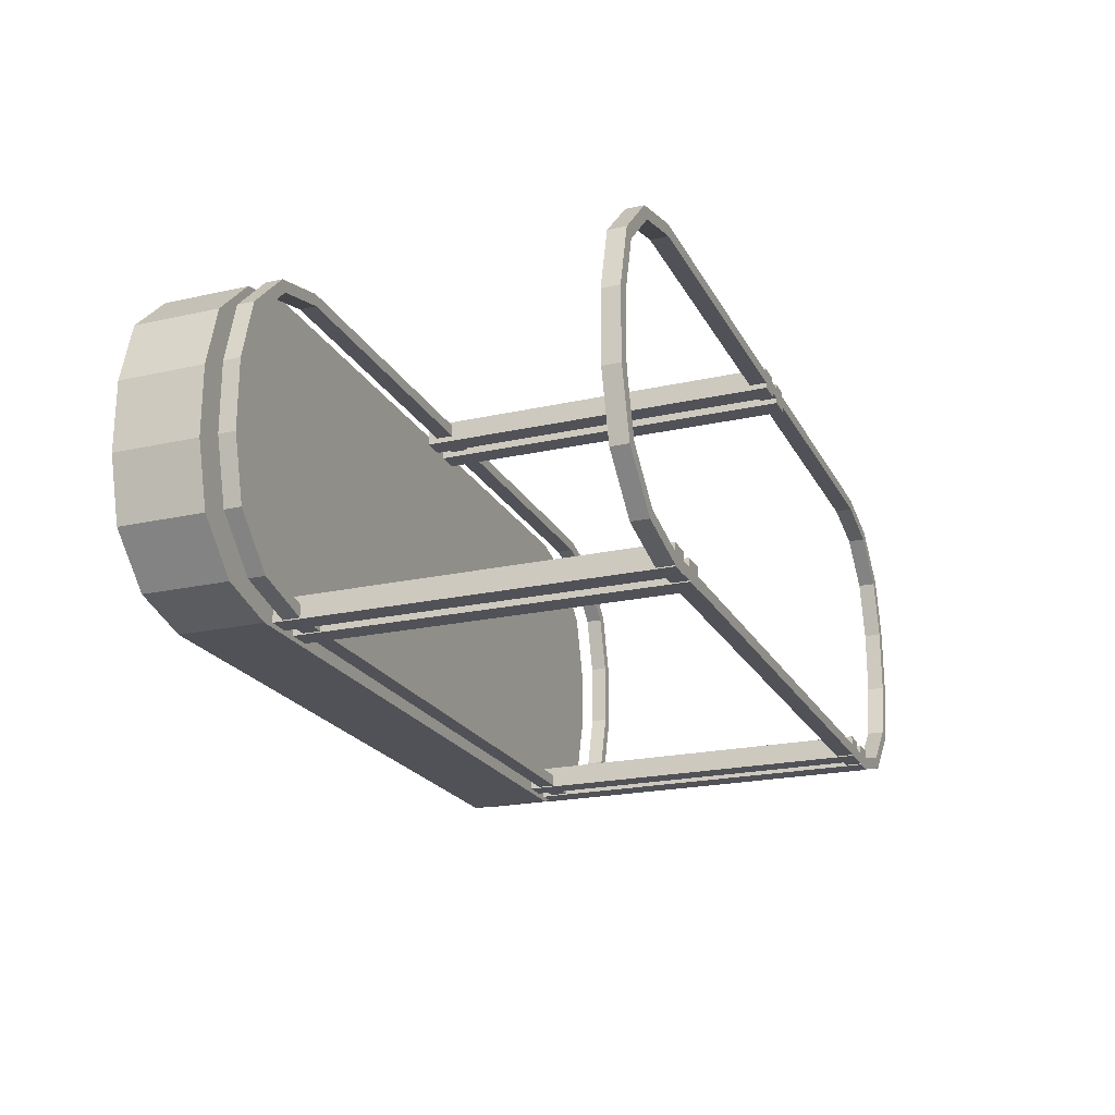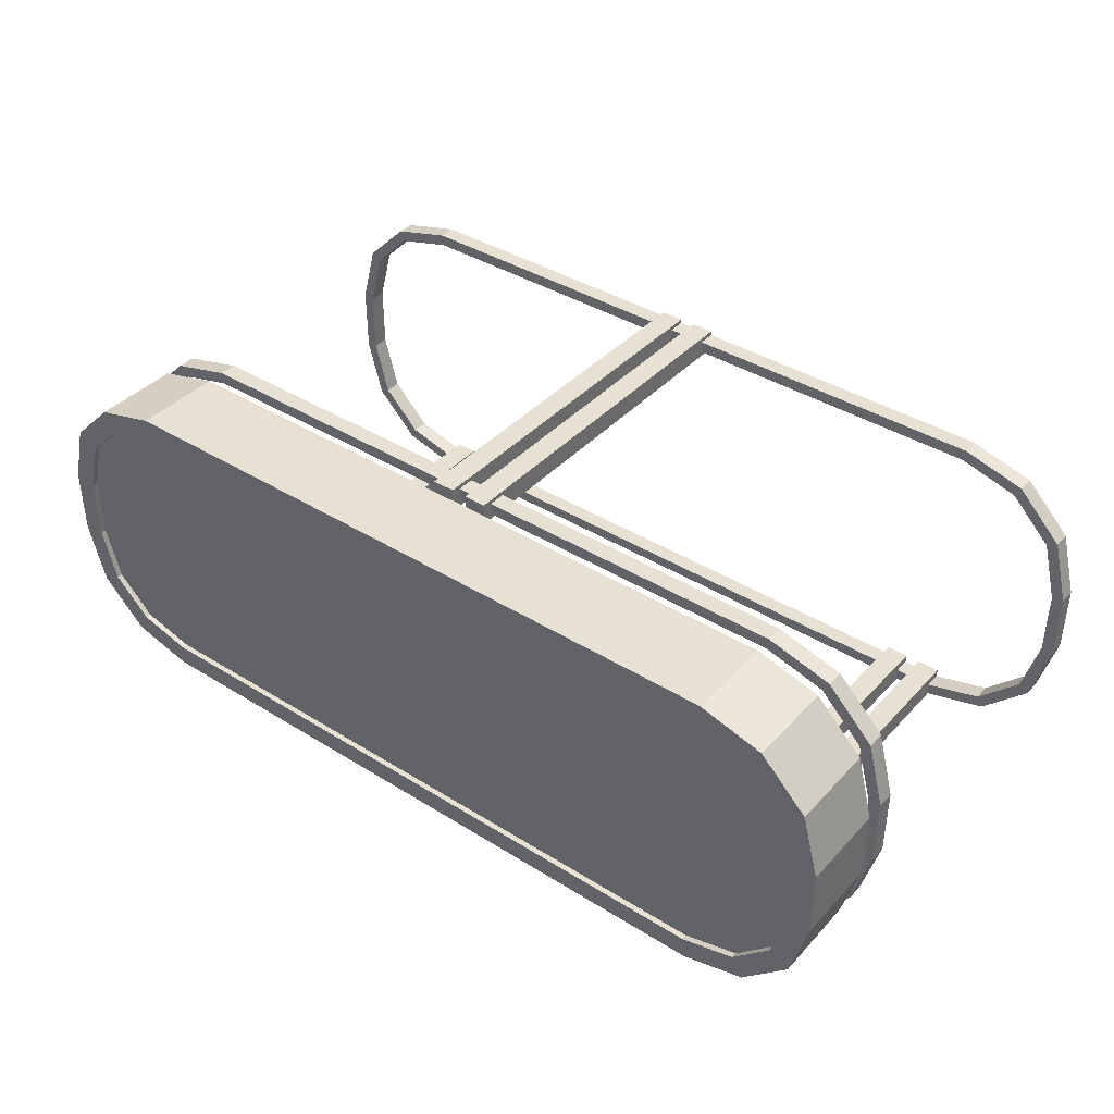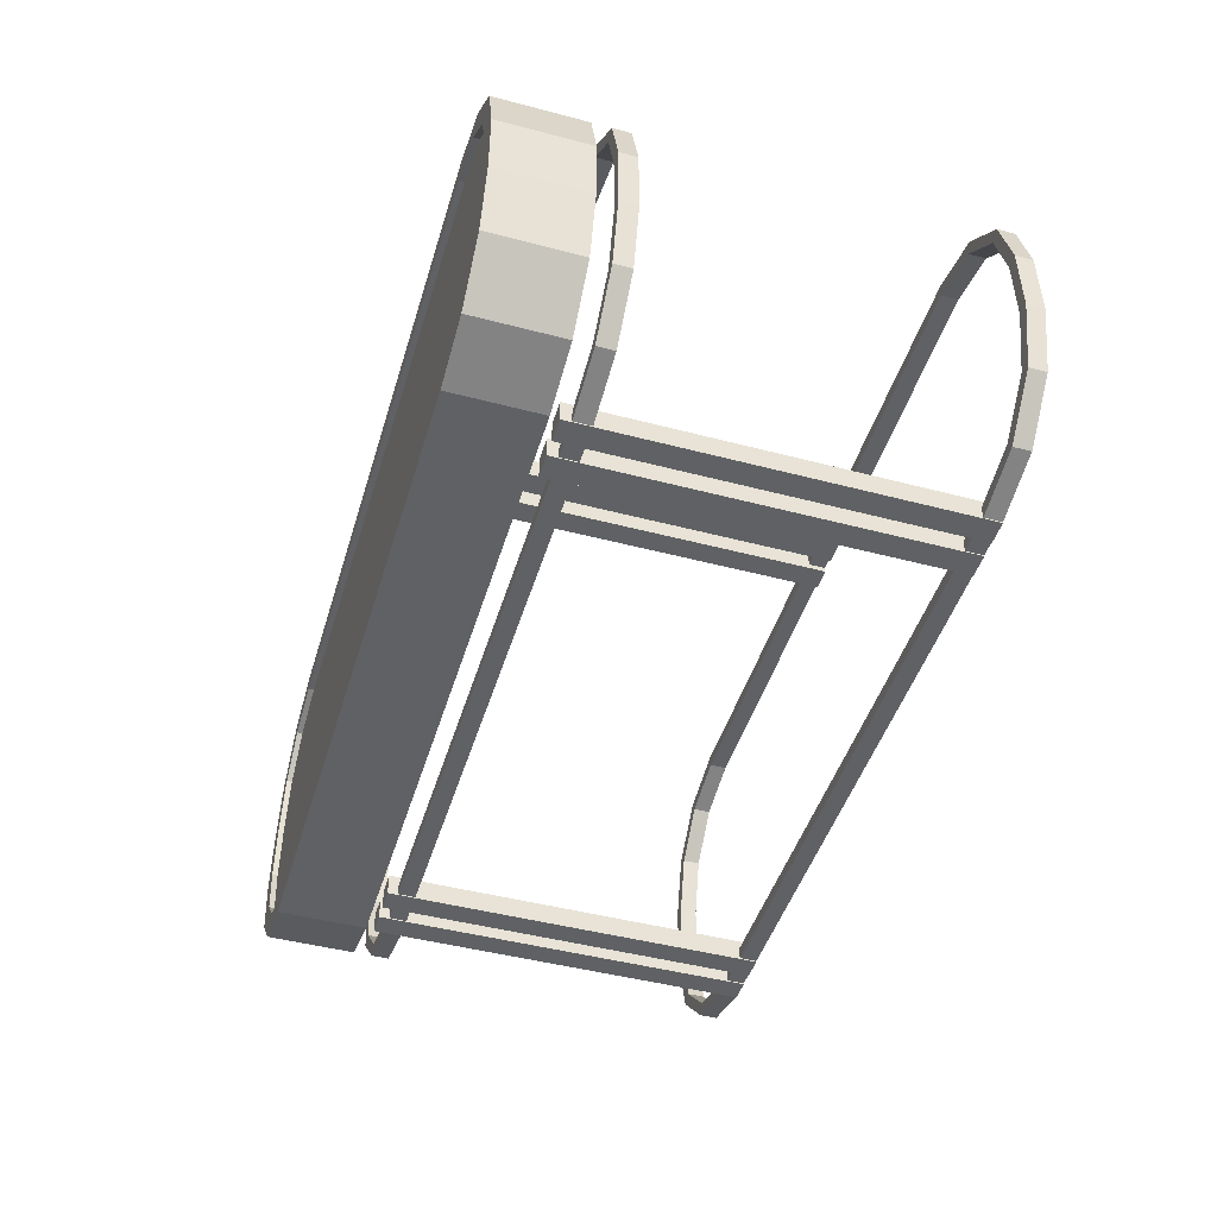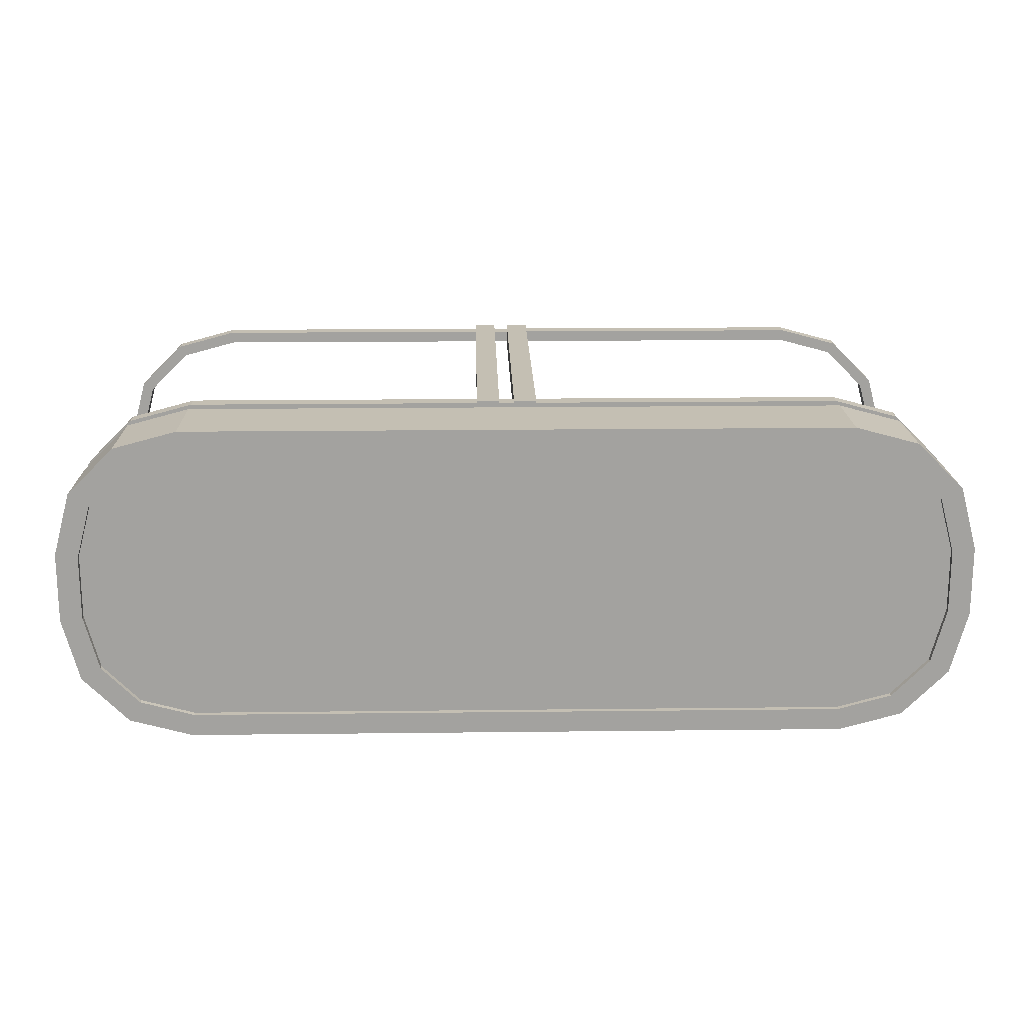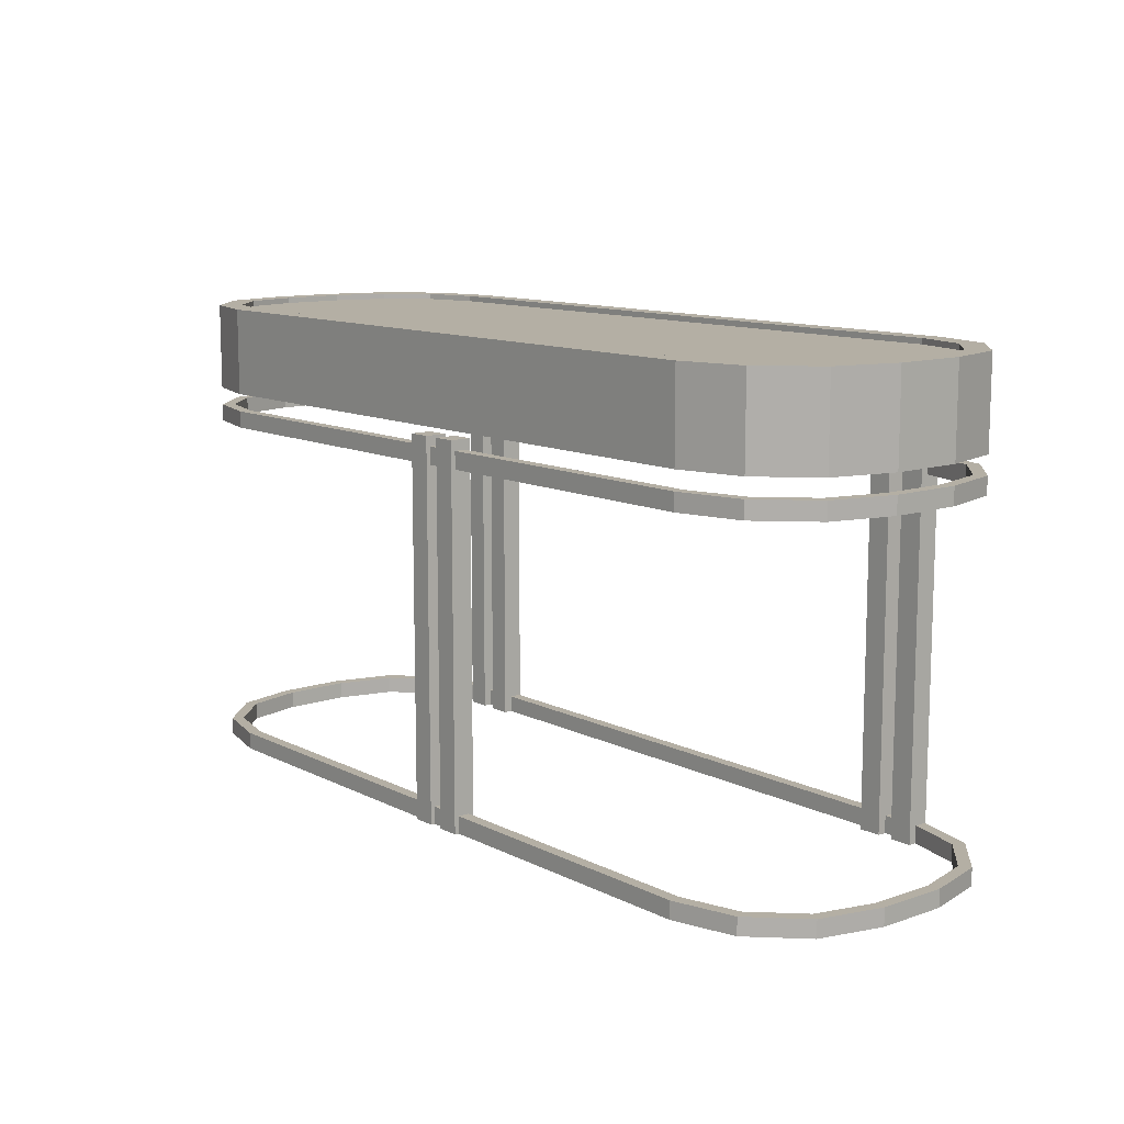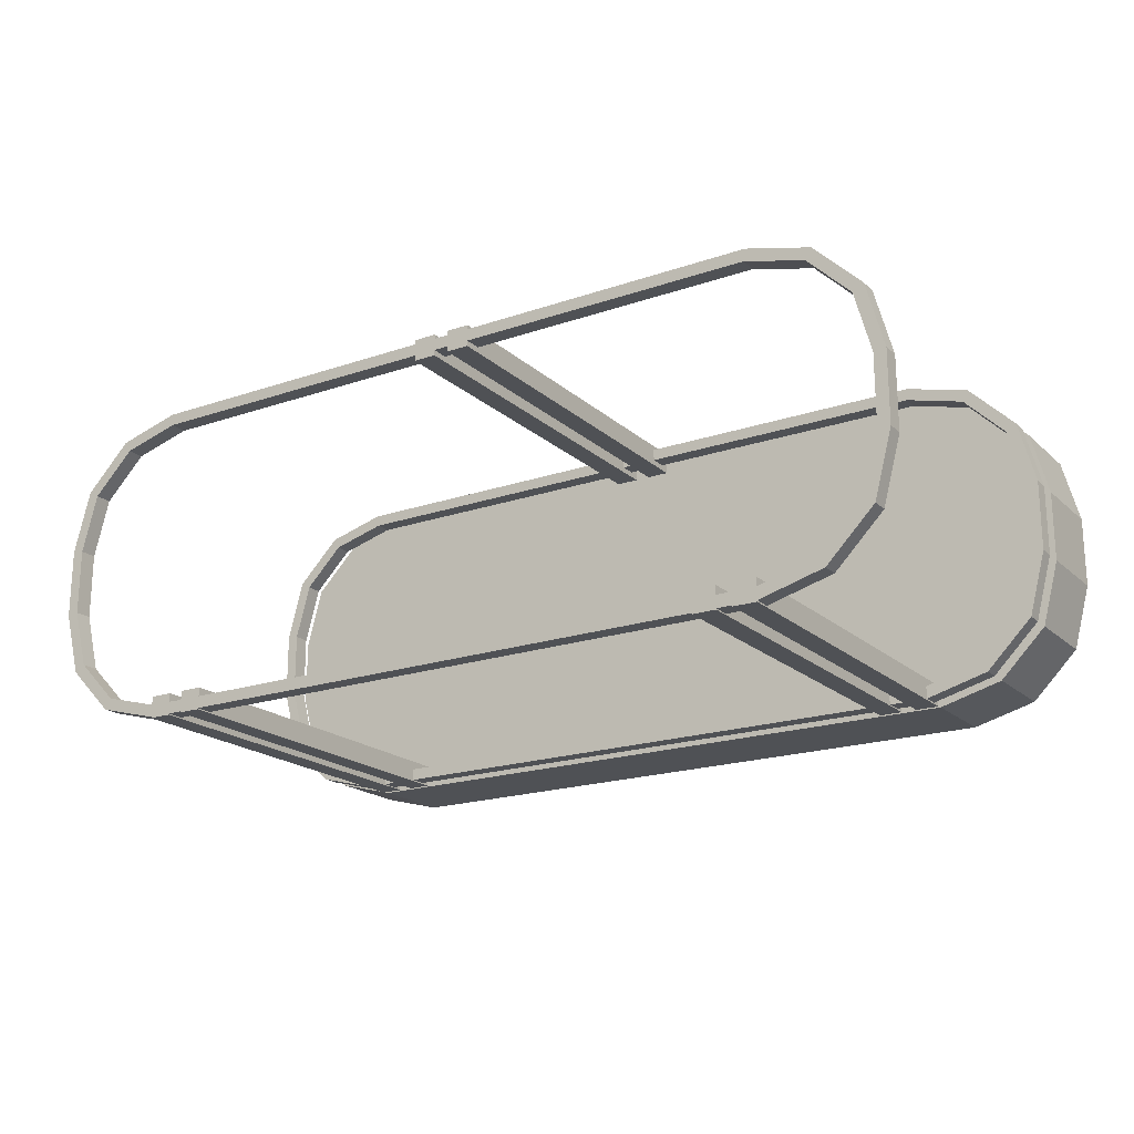
<metadata>
{"format":"obj","ext":"obj","renderer":"f3d","projection":"perspective","resolution":1024,"background":"white","views":[{"elev":-21.5,"azim":-68.5,"up":"+Z"},{"elev":39.4,"azim":-142.2,"up":"+Z"},{"elev":-46.5,"azim":-106.7,"up":"+Z"},{"elev":17.7,"azim":178.7,"up":"+Z"},{"elev":11.3,"azim":50.2,"up":"+Y"},{"elev":-19.5,"azim":32.5,"up":"+Z"}]}
</metadata>
<code>
o consoles.020
v 3.078 1.365 0.2966
v 2.231 1.365 1.144
v 2.965 1.365 0.7202
v 2.655 1.365 1.03
v -3.086 1.365 0.2965
v -2.239 1.365 1.144
v -2.973 1.365 0.7201
v -2.663 1.365 1.03
v -2.239 1.365 -1.02
v -3.086 1.365 -0.1723
v -2.663 1.365 -0.906
v -2.973 1.365 -0.5959
v 2.231 1.365 -1.019
v 3.078 1.365 -0.1723
v 2.655 1.365 -0.906
v 2.965 1.365 -0.5959
v 3.078 0.7769 0.2966
v 2.231 0.7769 1.144
v 2.965 0.7769 0.7202
v 2.655 0.7769 1.03
v -3.086 0.7769 0.2965
v -2.239 0.7769 1.144
v -2.973 0.7769 0.7201
v -2.663 0.7769 1.03
v -2.239 0.7769 -1.02
v -3.086 0.7769 -0.1723
v -2.663 0.7769 -0.906
v -2.973 0.7769 -0.5959
v 2.231 0.7769 -1.019
v 3.078 0.7769 -0.1723
v 2.655 0.7769 -0.906
v 2.965 0.7769 -0.5959
v -2.936 1.365 0.2768
v -2.838 1.365 0.6424
v -2.585 1.365 0.8956
v -2.219 1.365 0.9936
v 2.211 1.365 0.9935
v 2.577 1.365 0.8956
v 2.83 1.365 0.6424
v 2.928 1.365 0.2768
v 2.928 1.365 -0.1525
v 2.83 1.365 -0.5181
v 2.577 1.365 -0.7713
v 2.211 1.365 -0.8693
v -2.219 1.365 -0.8693
v -2.585 1.365 -0.7713
v -2.838 1.365 -0.5181
v -2.936 1.365 -0.1525
v -2.936 1.327 0.2768
v -2.838 1.327 0.6424
v -2.936 1.327 -0.1525
v -2.585 1.327 0.8956
v -2.219 1.327 0.9936
v 2.211 1.327 0.9935
v 2.577 1.327 0.8956
v 2.83 1.327 0.6424
v 2.928 1.327 0.2768
v 2.928 1.327 -0.1525
v 2.83 1.327 -0.5181
v 2.577 1.327 -0.7713
v 2.211 1.327 -0.8693
v -2.219 1.327 -0.8693
v -2.585 1.327 -0.7713
v -2.838 1.327 -0.5181
v 3.078 0.6553 0.2966
v 2.231 0.6553 1.144
v 2.965 0.6553 0.7202
v 2.655 0.6553 1.03
v -3.086 0.6553 0.2965
v -2.239 0.6553 1.144
v -2.973 0.6553 0.7201
v -2.663 0.6553 1.03
v -2.239 0.6553 -1.02
v -3.086 0.6553 -0.1723
v -2.663 0.6553 -0.906
v -2.973 0.6553 -0.5959
v 2.231 0.6553 -1.019
v 3.078 0.6553 -0.1723
v 2.655 0.6553 -0.906
v 2.965 0.6553 -0.5959
v -3.086 0.5397 -0.1723
v -3.086 0.5397 0.2965
v -2.973 0.5397 0.7201
v -2.663 0.5397 1.03
v -2.239 0.5397 1.144
v 2.231 0.5397 1.144
v 2.655 0.5397 1.03
v 2.965 0.5397 0.7202
v 3.078 0.5397 0.2966
v 3.078 0.5397 -0.1723
v 2.965 0.5397 -0.5959
v 2.655 0.5397 -0.906
v 2.231 0.5397 -1.019
v -2.239 0.5397 -1.02
v -2.663 0.5397 -0.906
v -2.973 0.5397 -0.5959
v -3.007 0.6553 0.2861
v -2.901 0.6553 0.6789
v -2.622 0.6553 0.9589
v -2.229 0.6553 1.064
v 2.221 0.6553 1.064
v 2.614 0.6553 0.9589
v 2.894 0.6553 0.6789
v 2.999 0.6553 0.2861
v 2.999 0.6553 -0.1618
v 2.894 0.6553 -0.5547
v 2.614 0.6553 -0.8346
v 2.221 0.6553 -0.9399
v -2.229 0.6553 -0.9399
v -2.621 0.6553 -0.8346
v -2.901 0.6553 -0.5547
v -3.007 0.6553 -0.1618
v -3.007 0.5397 0.2861
v -3.007 0.5397 -0.1618
v -2.901 0.5397 -0.5547
v -2.621 0.5397 -0.8346
v -2.229 0.5397 -0.9399
v 2.221 0.5397 -0.9399
v 2.614 0.5397 -0.8346
v 2.894 0.5397 -0.5547
v 2.999 0.5397 -0.1618
v 2.999 0.5397 0.2861
v 2.894 0.5397 0.6789
v 2.614 0.5397 0.9589
v 2.221 0.5397 1.064
v -2.229 0.5397 1.064
v -2.622 0.5397 0.9589
v -2.901 0.5397 0.6789
v 3.078 -1.679 0.2966
v 2.231 -1.679 1.144
v 2.965 -1.679 0.7202
v 2.655 -1.679 1.03
v -3.086 -1.679 0.2965
v -2.239 -1.679 1.144
v -2.973 -1.679 0.7201
v -2.663 -1.679 1.03
v -2.239 -1.679 -1.02
v -3.086 -1.679 -0.1723
v -2.663 -1.679 -0.906
v -2.973 -1.679 -0.5959
v 2.231 -1.679 -1.019
v 3.078 -1.679 -0.1723
v 2.655 -1.679 -0.906
v 2.965 -1.679 -0.5959
v -3.086 -1.794 -0.1723
v -3.086 -1.794 0.2965
v -2.973 -1.794 0.7201
v -2.663 -1.794 1.03
v -2.239 -1.794 1.144
v 2.231 -1.794 1.144
v 2.655 -1.794 1.03
v 2.965 -1.794 0.7202
v 3.078 -1.794 0.2966
v 3.078 -1.794 -0.1723
v 2.965 -1.794 -0.5959
v 2.655 -1.794 -0.906
v 2.231 -1.794 -1.019
v -2.239 -1.794 -1.02
v -2.663 -1.794 -0.906
v -2.973 -1.794 -0.5959
v -3.007 -1.679 0.2861
v -2.901 -1.679 0.6789
v -2.622 -1.679 0.9589
v -2.229 -1.679 1.064
v 2.221 -1.679 1.064
v 2.614 -1.679 0.9589
v 2.894 -1.679 0.6789
v 2.999 -1.679 0.2861
v 2.999 -1.679 -0.1618
v 2.894 -1.679 -0.5547
v 2.614 -1.679 -0.8346
v 2.221 -1.679 -0.9399
v -2.229 -1.679 -0.9399
v -2.621 -1.679 -0.8346
v -2.901 -1.679 -0.5547
v -3.007 -1.679 -0.1618
v -3.007 -1.794 0.2861
v -3.007 -1.794 -0.1618
v -2.901 -1.794 -0.5547
v -2.621 -1.794 -0.8346
v -2.229 -1.794 -0.9399
v 2.221 -1.794 -0.9399
v 2.614 -1.794 -0.8346
v 2.894 -1.794 -0.5547
v 2.999 -1.794 -0.1618
v 2.999 -1.794 0.2861
v 2.894 -1.794 0.6789
v 2.614 -1.794 0.9589
v 2.221 -1.794 1.064
v -2.229 -1.794 1.064
v -2.622 -1.794 0.9589
v -2.901 -1.794 0.6789
v -2.086 0.7232 -1.027
v -2.239 0.7232 -1.027
v -2.239 -1.794 -1.027
v -2.086 -1.794 -1.027
v -2.086 0.7232 -0.8811
v -2.239 0.7232 -0.8811
v -2.239 -1.794 -0.8811
v -2.086 -1.794 -0.8811
v -1.83 0.7232 -1.027
v -1.984 0.7232 -1.027
v -1.984 -1.794 -1.027
v -1.83 -1.794 -1.027
v -1.83 0.7232 -0.8811
v -1.984 0.7232 -0.8811
v -1.984 -1.794 -0.8811
v -1.83 -1.794 -0.8811
v 1.982 0.7232 -1.027
v 1.828 0.7232 -1.027
v 1.828 -1.794 -1.027
v 1.982 -1.794 -1.027
v 1.981 0.7232 -0.8811
v 1.828 0.7232 -0.8811
v 1.828 -1.794 -0.8811
v 1.981 -1.794 -0.8811
v 2.237 0.7232 -1.027
v 2.084 0.7232 -1.027
v 2.084 -1.794 -1.027
v 2.237 -1.794 -1.027
v 2.237 0.7232 -0.8811
v 2.084 0.7232 -0.8811
v 2.084 -1.794 -0.8811
v 2.237 -1.794 -0.8811
v -2.936 1.327 0.2768
v -2.838 1.327 0.6424
v -2.936 1.327 -0.1525
v -2.585 1.327 0.8956
v -2.219 1.327 0.9936
v 2.211 1.327 0.9935
v 2.577 1.327 0.8956
v 2.83 1.327 0.6424
v 2.928 1.327 0.2768
v 2.928 1.327 -0.1525
v 2.83 1.327 -0.5181
v 2.577 1.327 -0.7713
v 2.211 1.327 -0.8693
v -2.219 1.327 -0.8693
v -2.585 1.327 -0.7713
v -2.838 1.327 -0.5181
v 0.002705 0.7232 1.027
v -0.1507 0.7232 1.027
v -0.1507 -1.794 1.027
v 0.002705 -1.794 1.027
v 0.002661 0.7232 1.173
v -0.1507 0.7232 1.173
v -0.1507 -1.794 1.173
v 0.002661 -1.794 1.173
v 0.258 0.7232 1.027
v 0.1047 0.7232 1.027
v 0.1047 -1.794 1.027
v 0.258 -1.794 1.027
v 0.258 0.7232 1.173
v 0.1047 0.7232 1.173
v 0.1047 -1.794 1.173
v 0.258 -1.794 1.173
f 38 39 56 55
f 21 26 28 27 25 29 31 32 30 17 19 20 18 22 24 23
f 12 28 26 10
f 1 17 30 14
f 5 21 23 7
f 14 30 32 16
f 7 23 24 8
f 16 32 31 15
f 8 24 22 6
f 15 31 29 13
f 6 22 18 2
f 13 29 25 9
f 2 18 20 4
f 9 25 27 11
f 4 20 19 3
f 11 27 28 12
f 3 19 17 1
f 10 26 21 5
f 5 7 34 33
f 7 8 35 34
f 8 6 36 35
f 6 2 37 36
f 2 4 38 37
f 4 3 39 38
f 3 1 40 39
f 1 14 41 40
f 14 16 42 41
f 16 15 43 42
f 15 13 44 43
f 13 9 45 44
f 9 11 46 45
f 11 12 47 46
f 12 10 48 47
f 10 5 33 48
f 46 47 64 63
f 39 40 57 56
f 33 34 50 49
f 47 48 51 64
f 40 41 58 57
f 48 33 49 51
f 41 42 59 58
f 34 35 52 50
f 42 43 60 59
f 35 36 53 52
f 43 44 61 60
f 36 37 54 53
f 44 45 62 61
f 37 38 55 54
f 45 46 63 62
f 114 115 111 112
f 113 114 112 97
f 80 78 90 91
f 72 71 83 84
f 79 80 91 92
f 70 72 84 85
f 77 79 92 93
f 66 70 85 86
f 73 77 93 94
f 68 66 86 87
f 75 73 94 95
f 67 68 87 88
f 76 75 95 96
f 65 67 88 89
f 69 74 81 82
f 74 76 96 81
f 78 65 89 90
f 71 69 82 83
f 69 71 98 97
f 71 72 99 98
f 72 70 100 99
f 70 66 101 100
f 66 68 102 101
f 68 67 103 102
f 67 65 104 103
f 65 78 105 104
f 78 80 106 105
f 80 79 107 106
f 79 77 108 107
f 77 73 109 108
f 73 75 110 109
f 75 76 111 110
f 76 74 112 111
f 74 69 97 112
f 82 81 114 113
f 81 96 115 114
f 96 95 116 115
f 95 94 117 116
f 94 93 118 117
f 93 92 119 118
f 92 91 120 119
f 91 90 121 120
f 90 89 122 121
f 89 88 123 122
f 88 87 124 123
f 87 86 125 124
f 86 85 126 125
f 85 84 127 126
f 84 83 128 127
f 83 82 113 128
f 115 116 110 111
f 116 117 109 110
f 117 118 108 109
f 118 119 107 108
f 119 120 106 107
f 120 121 105 106
f 121 122 104 105
f 122 123 103 104
f 123 124 102 103
f 124 125 101 102
f 125 126 100 101
f 126 127 99 100
f 127 128 98 99
f 128 113 97 98
f 178 179 175 176
f 177 178 176 161
f 144 142 154 155
f 136 135 147 148
f 143 144 155 156
f 134 136 148 149
f 141 143 156 157
f 130 134 149 150
f 137 141 157 158
f 132 130 150 151
f 139 137 158 159
f 131 132 151 152
f 140 139 159 160
f 129 131 152 153
f 133 138 145 146
f 138 140 160 145
f 142 129 153 154
f 135 133 146 147
f 133 135 162 161
f 135 136 163 162
f 136 134 164 163
f 134 130 165 164
f 130 132 166 165
f 132 131 167 166
f 131 129 168 167
f 129 142 169 168
f 142 144 170 169
f 144 143 171 170
f 143 141 172 171
f 141 137 173 172
f 137 139 174 173
f 139 140 175 174
f 140 138 176 175
f 138 133 161 176
f 146 145 178 177
f 145 160 179 178
f 160 159 180 179
f 159 158 181 180
f 158 157 182 181
f 157 156 183 182
f 156 155 184 183
f 155 154 185 184
f 154 153 186 185
f 153 152 187 186
f 152 151 188 187
f 151 150 189 188
f 150 149 190 189
f 149 148 191 190
f 148 147 192 191
f 147 146 177 192
f 179 180 174 175
f 180 181 173 174
f 181 182 172 173
f 182 183 171 172
f 183 184 170 171
f 184 185 169 170
f 185 186 168 169
f 186 187 167 168
f 187 188 166 167
f 188 189 165 166
f 189 190 164 165
f 190 191 163 164
f 191 192 162 163
f 192 177 161 162
f 193 196 195 194
f 197 198 199 200
f 196 193 197 200
f 195 196 200 199
f 194 195 199 198
f 193 194 198 197
f 201 204 203 202
f 205 206 207 208
f 204 201 205 208
f 203 204 208 207
f 202 203 207 206
f 201 202 206 205
f 209 212 211 210
f 213 214 215 216
f 212 209 213 216
f 211 212 216 215
f 210 211 215 214
f 209 210 214 213
f 217 220 219 218
f 221 222 223 224
f 220 217 221 224
f 219 220 224 223
f 218 219 223 222
f 217 218 222 221
f 225 226 228 229 230 231 232 233 234 235 236 237 238 239 240 227
f 241 244 243 242
f 245 246 247 248
f 244 241 245 248
f 243 244 248 247
f 242 243 247 246
f 241 242 246 245
f 249 252 251 250
f 253 254 255 256
f 252 249 253 256
f 251 252 256 255
f 250 251 255 254
f 249 250 254 253

</code>
